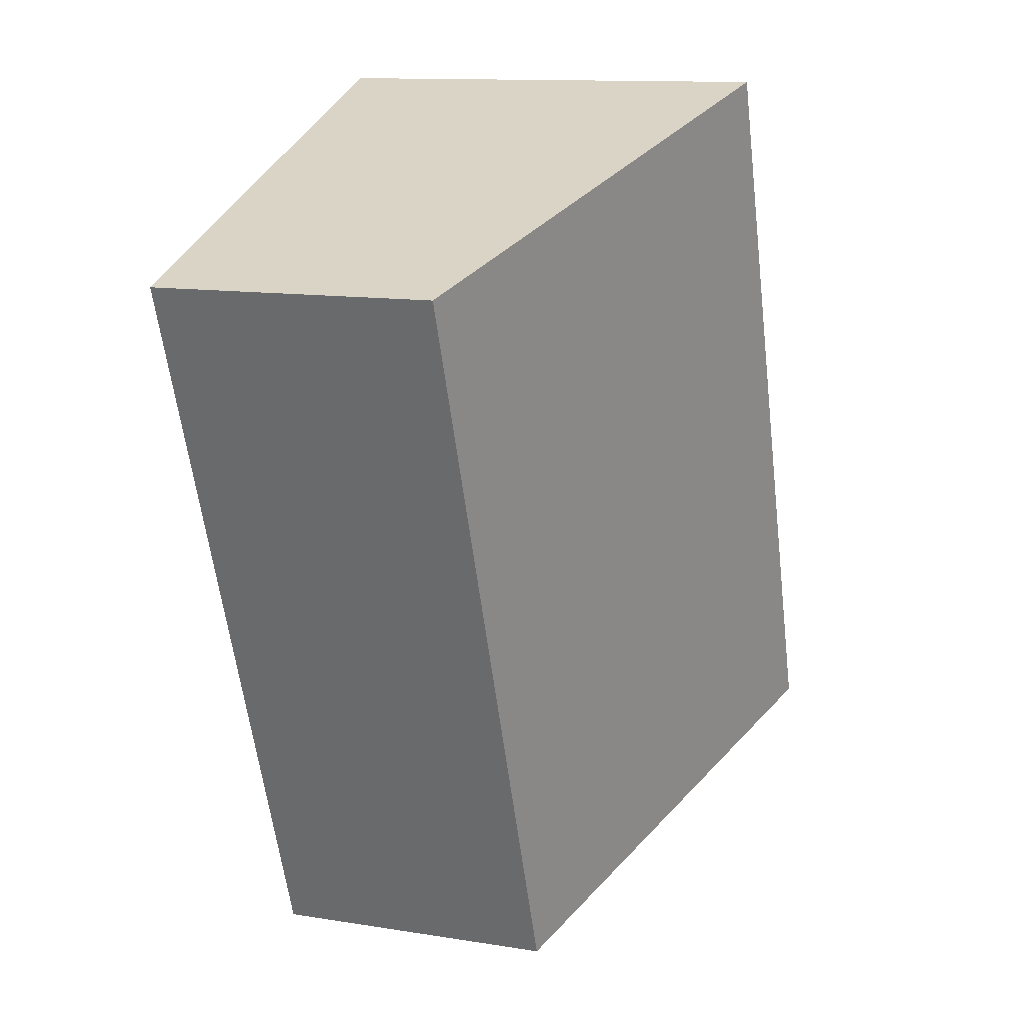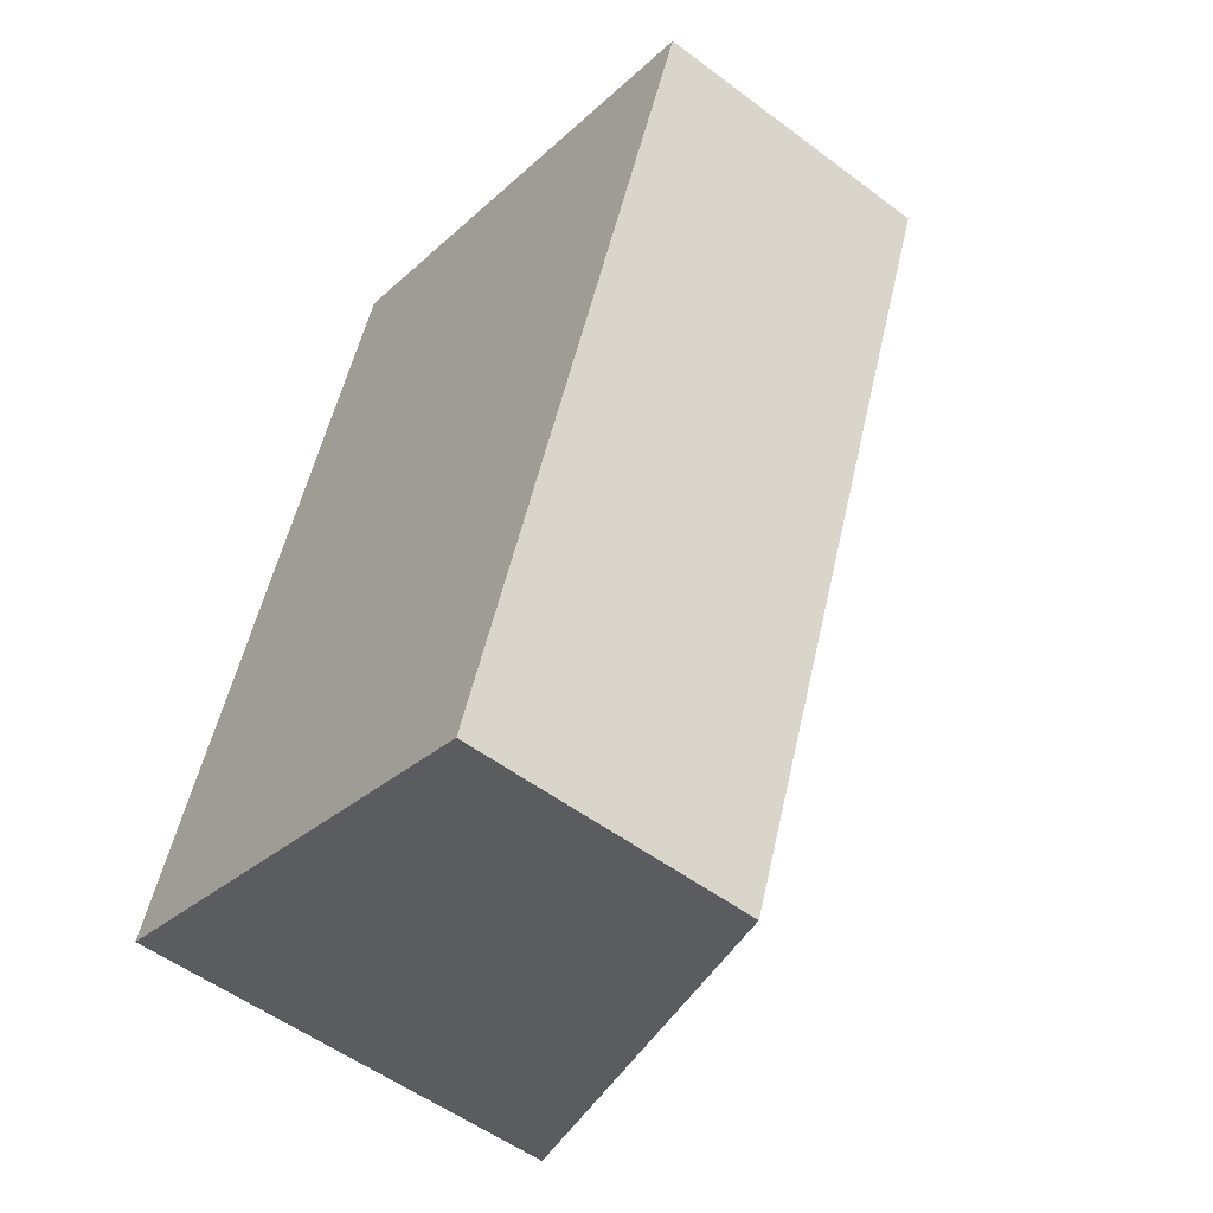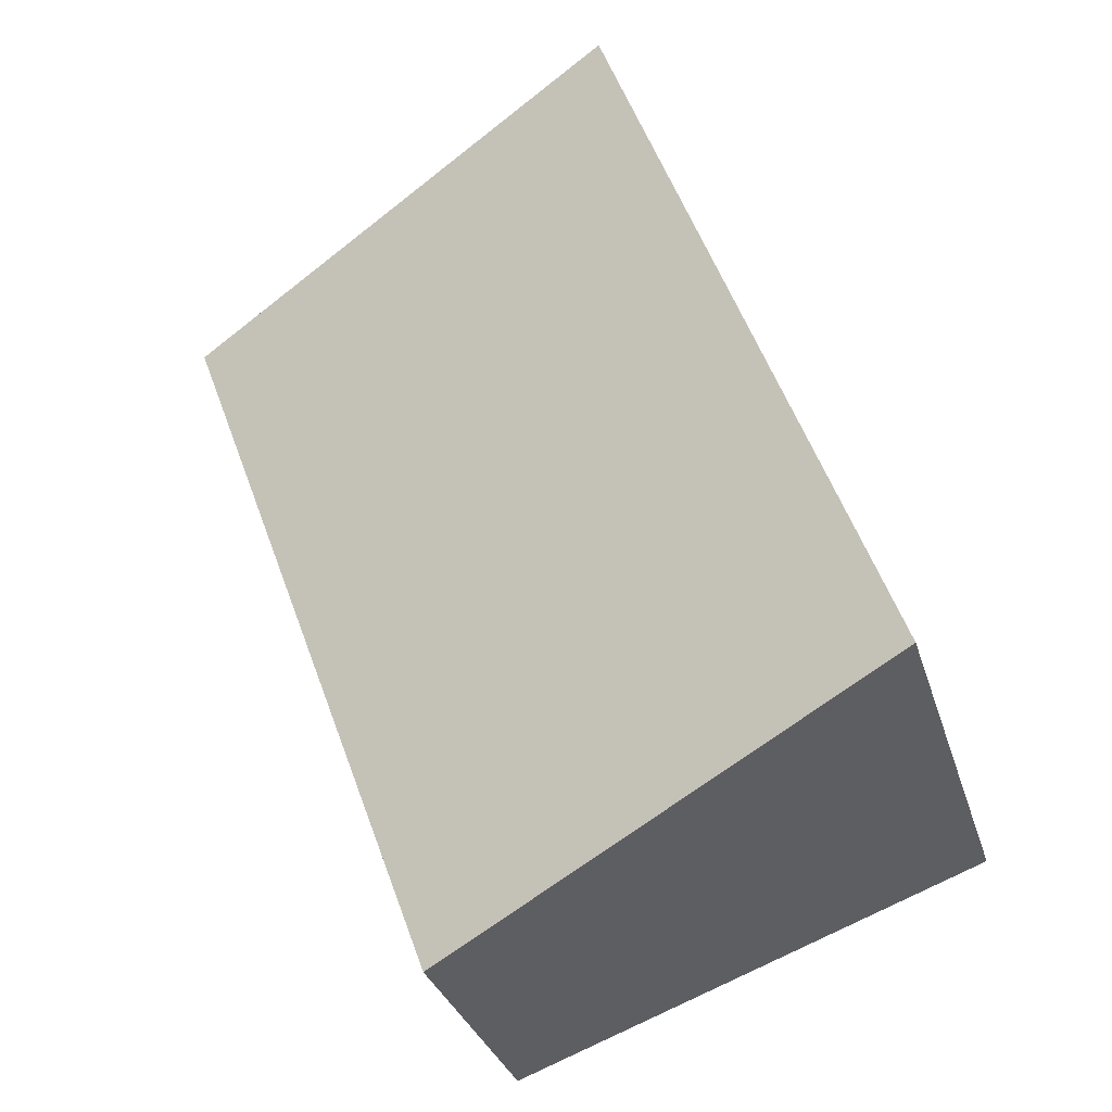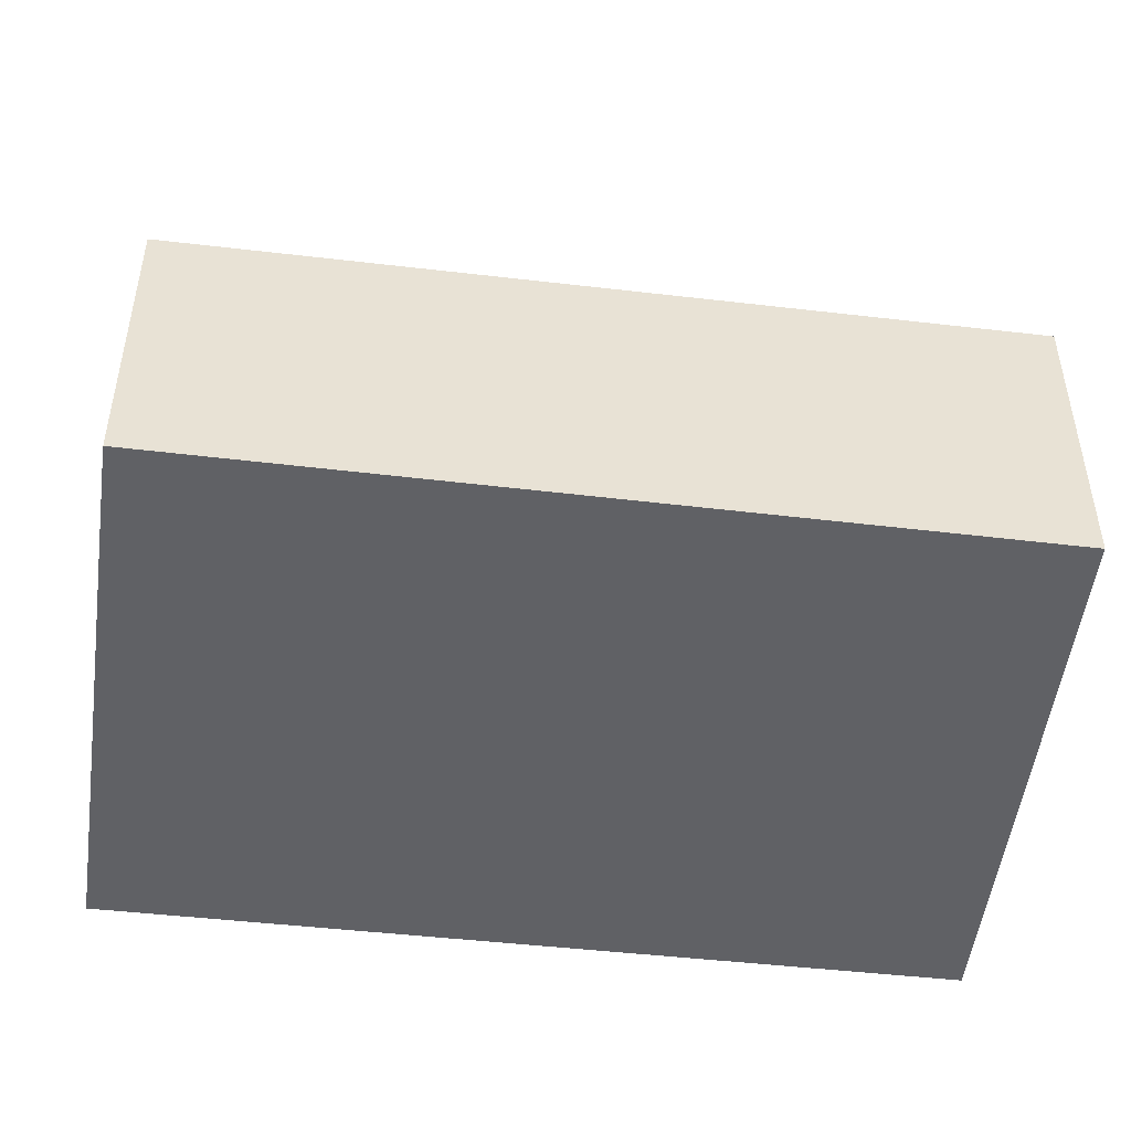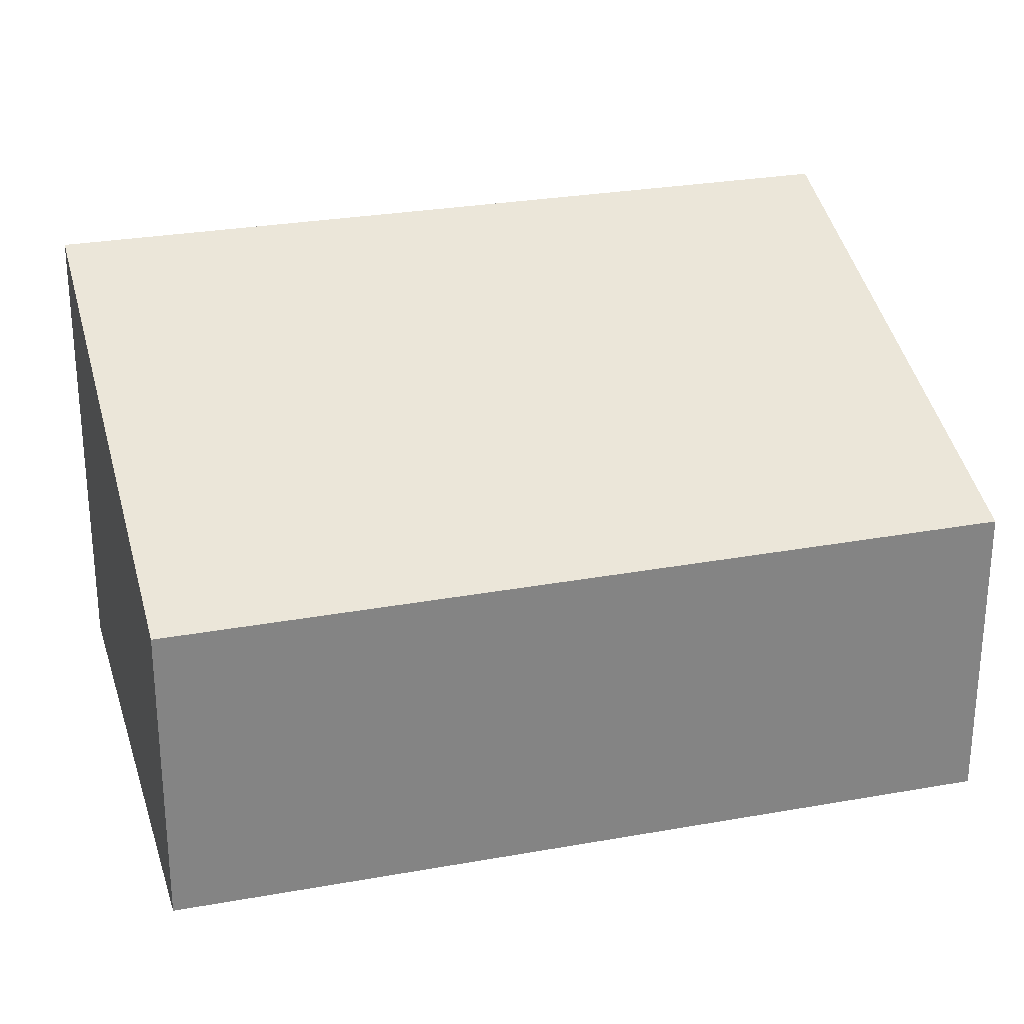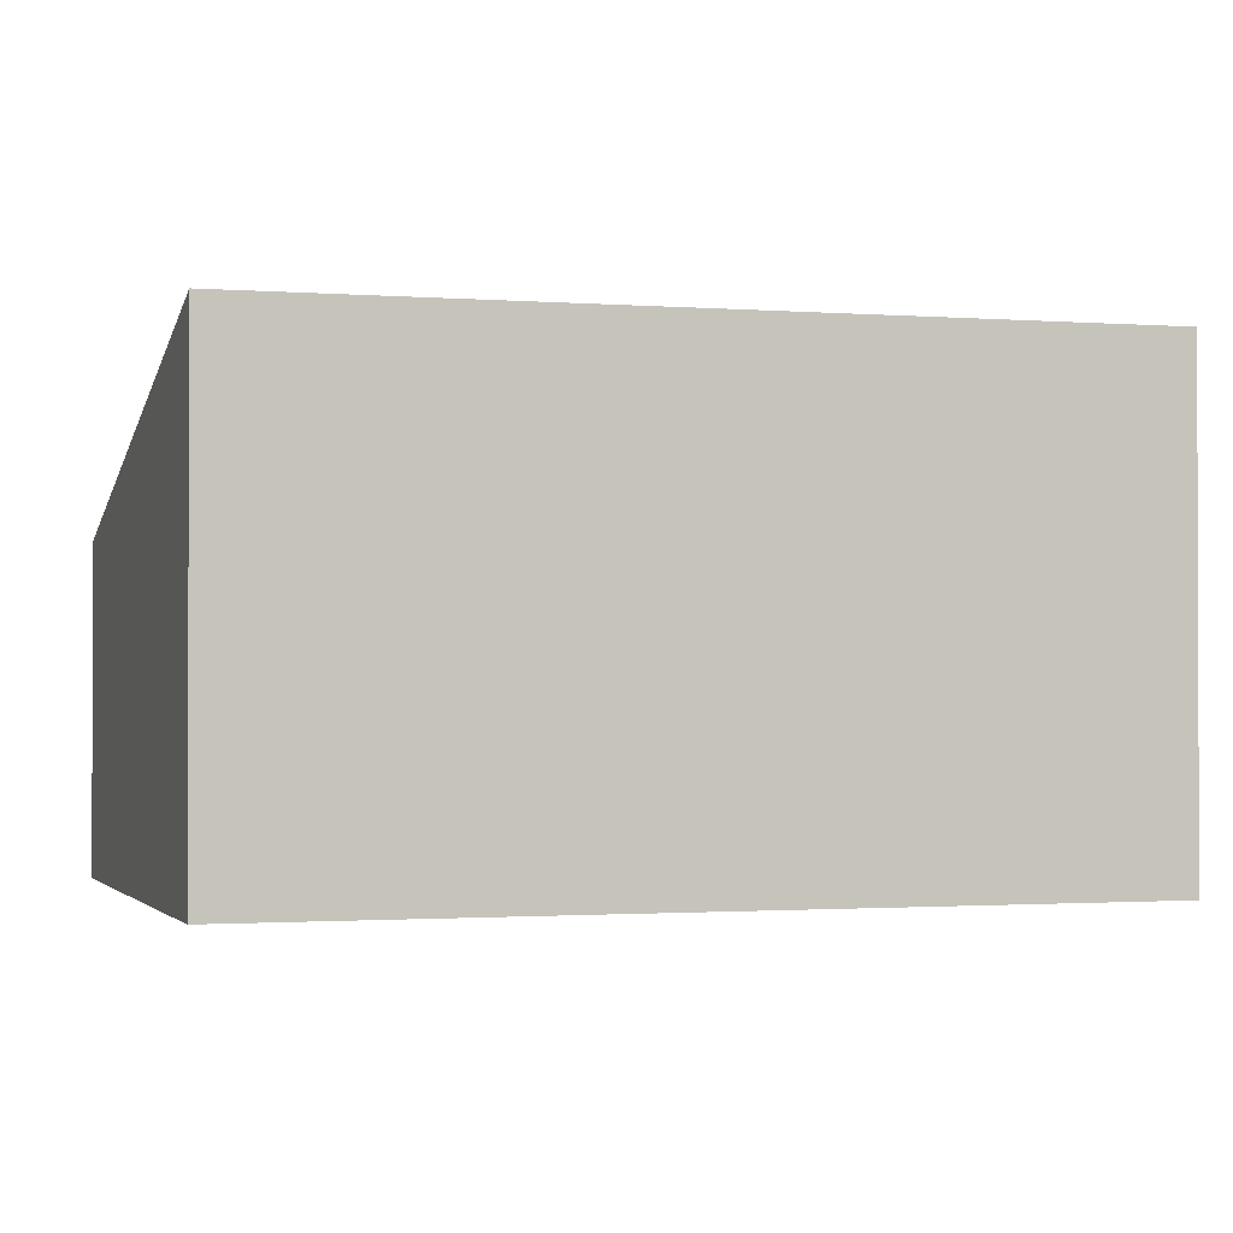
<metadata>
{"format":"obj","ext":"obj","renderer":"f3d","projection":"perspective","resolution":1024,"background":"white","views":[{"elev":12.4,"azim":110.7,"up":"+Z"},{"elev":-53.5,"azim":51.3,"up":"+Z"},{"elev":-31.9,"azim":-164.0,"up":"+Z"},{"elev":-50.3,"azim":102.8,"up":"+Y"},{"elev":28.5,"azim":95.0,"up":"+Y"},{"elev":-1.2,"azim":-87.2,"up":"+Y"}]}
</metadata>
<code>
v  2.654 1.616 -0.979
v  1.474 2.48 4.116
v  4.16 1.603 3.105
v  0 2.48 1.519e-16
v  0 0 0
v  2.654 5.995e-17 -0.979
v  1.474 -2.52e-16 4.116
v  4.16 -1.901e-16 3.105
g defaultobject
f 1 2 3
f 2 1 4
f 1 5 4
f 5 1 6
f 5 2 4
f 2 5 7
f 7 3 2
f 3 7 8
f 3 6 1
f 6 3 8
f 8 5 6
f 5 8 7

</code>
